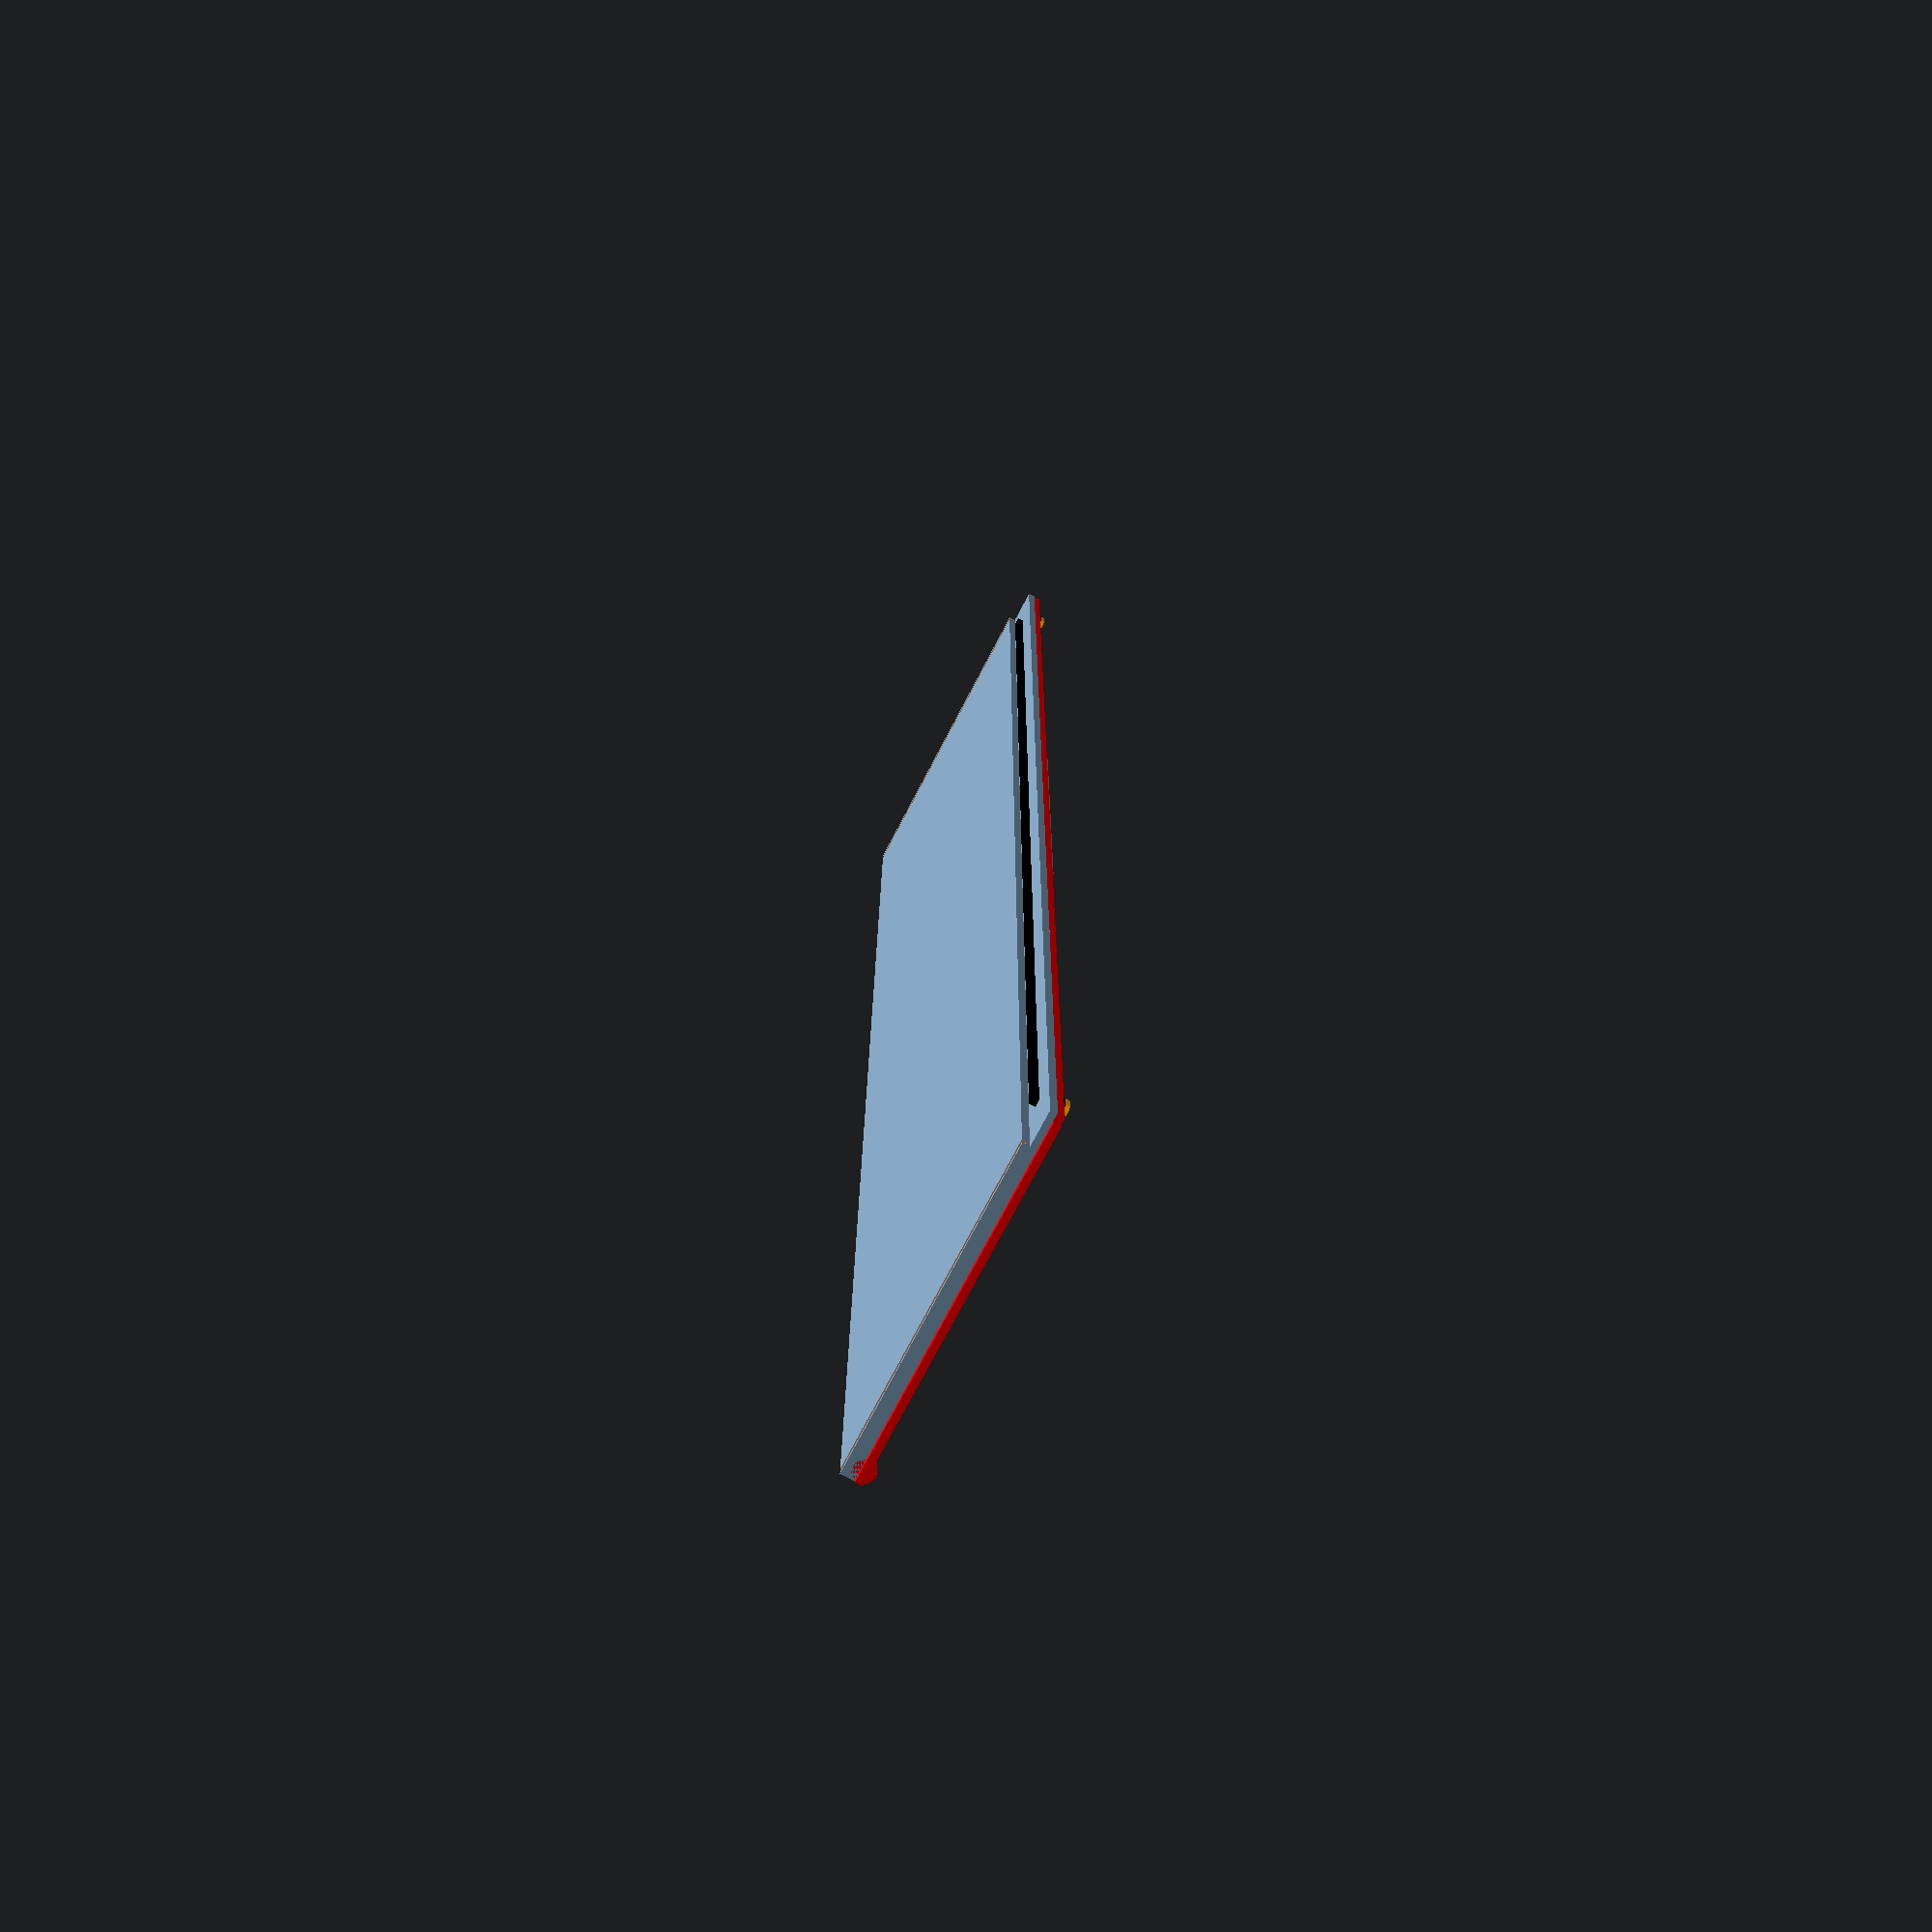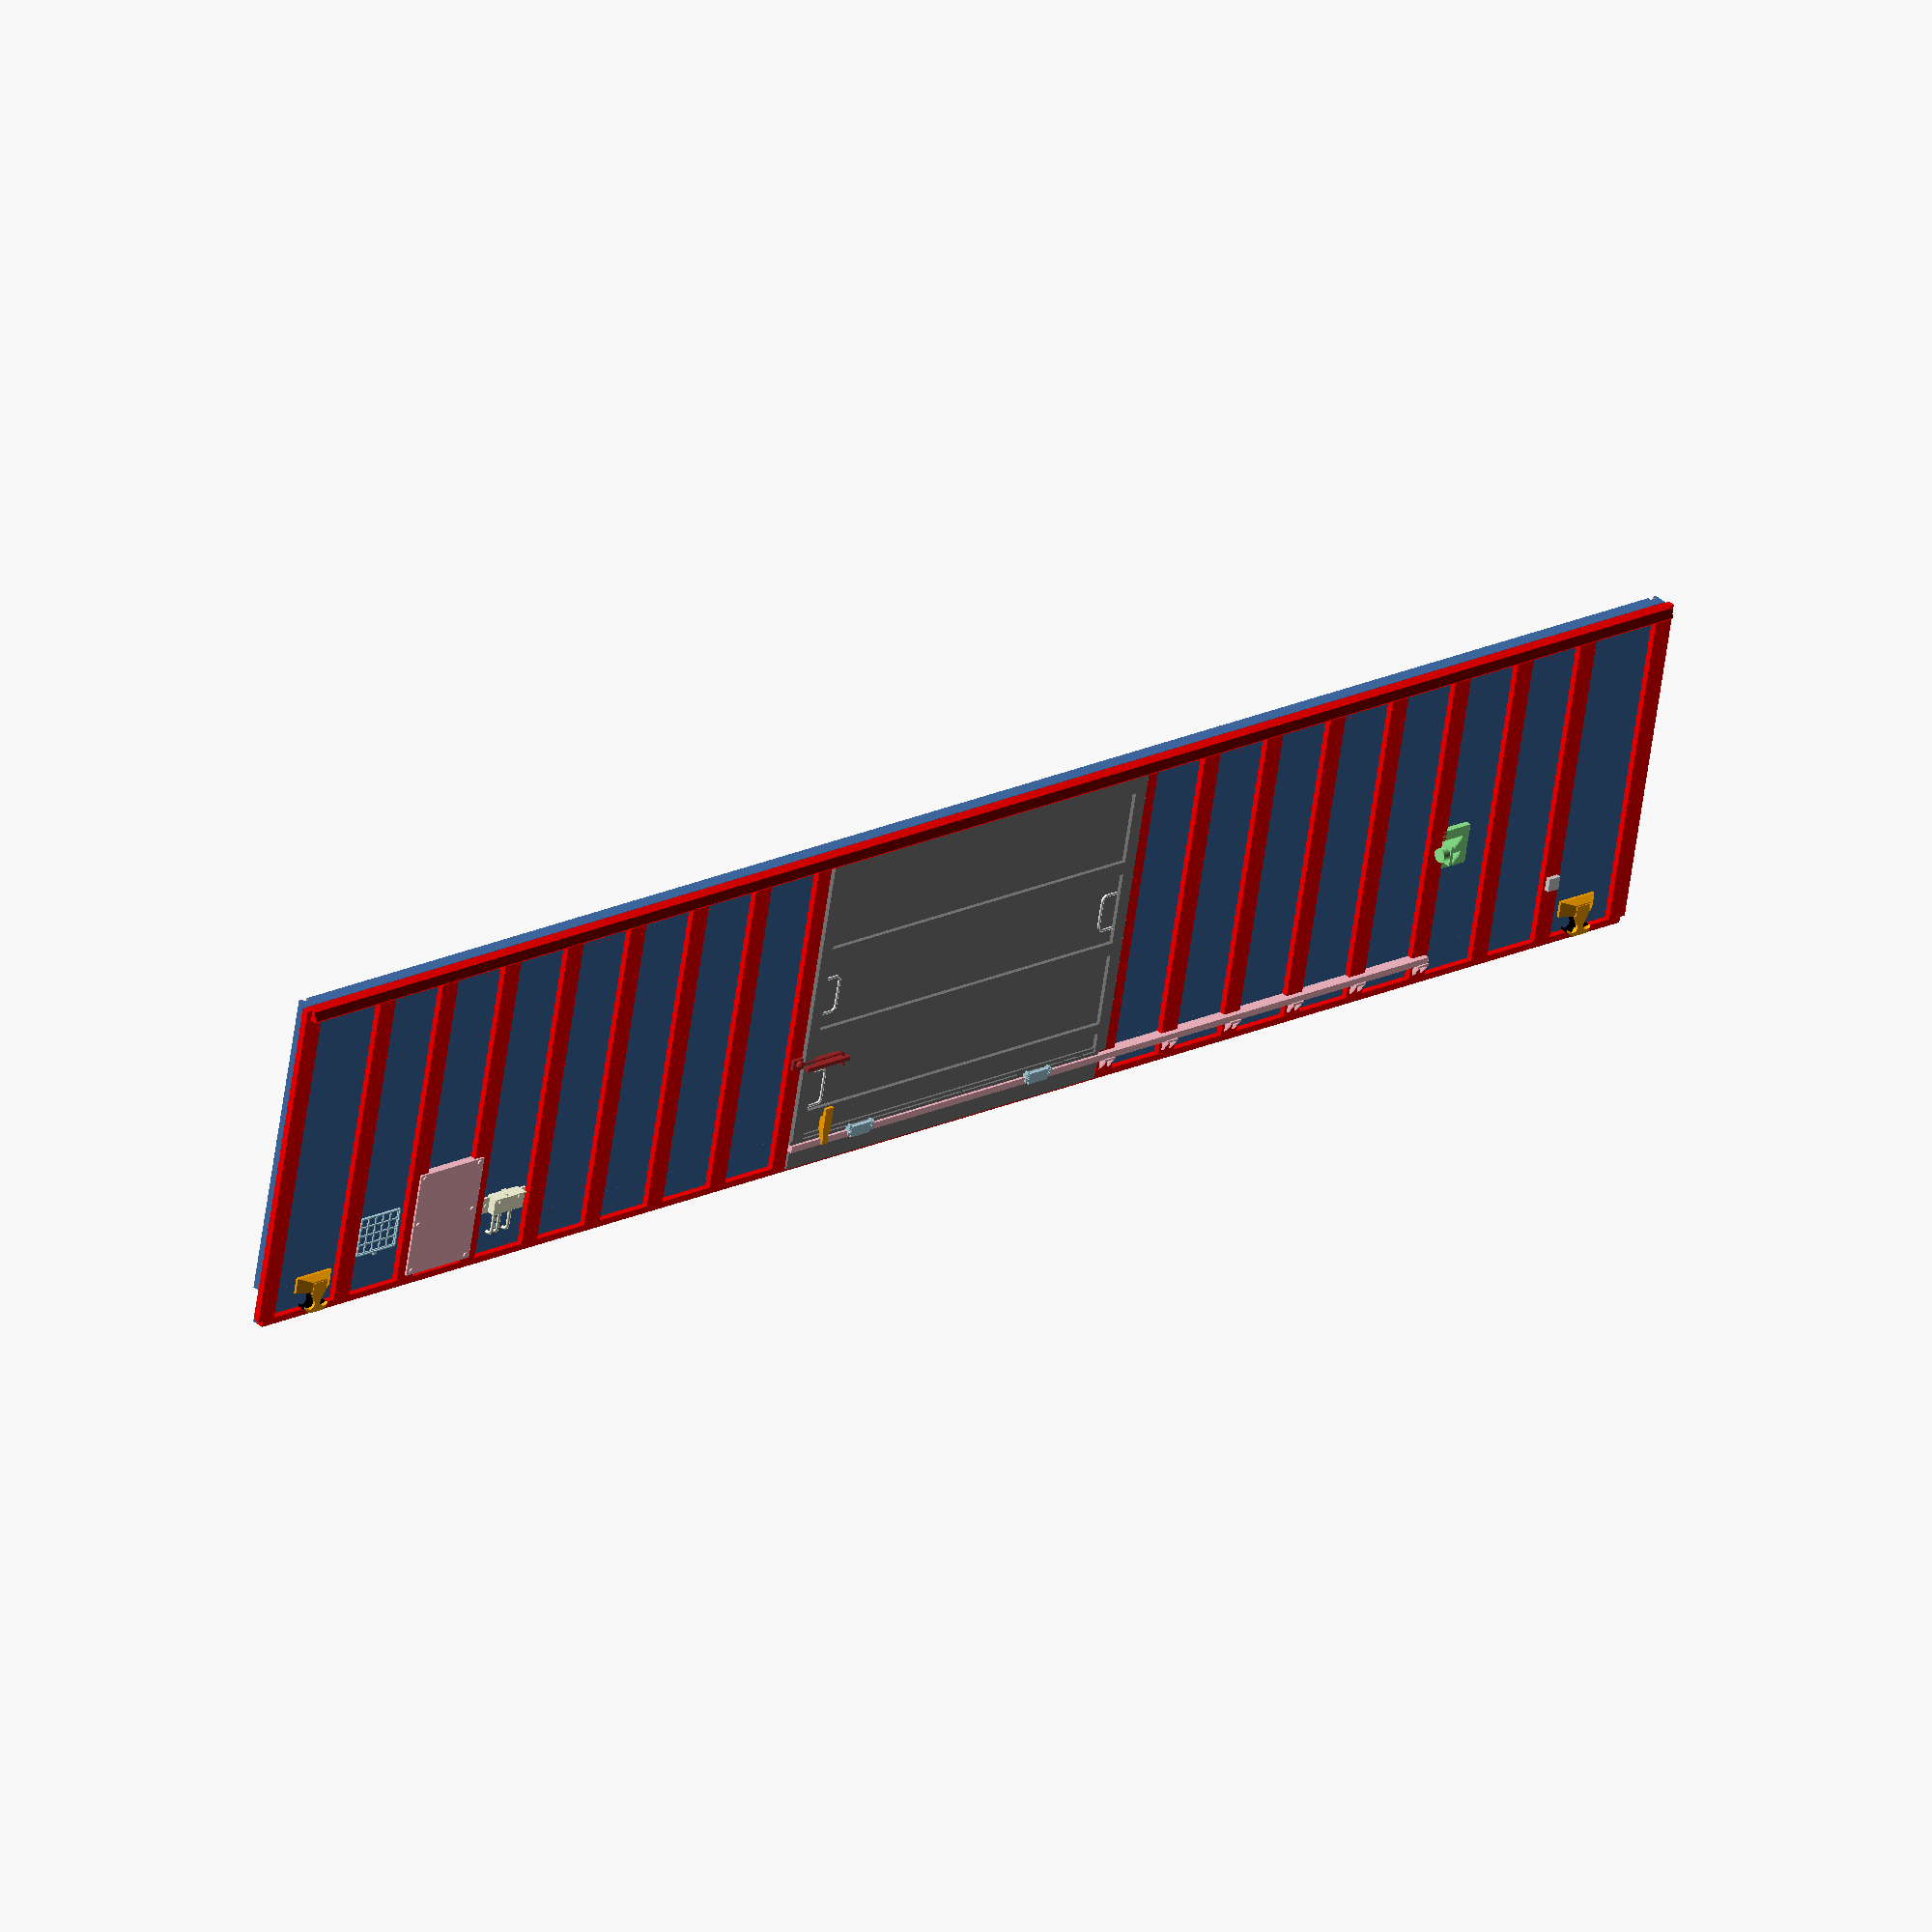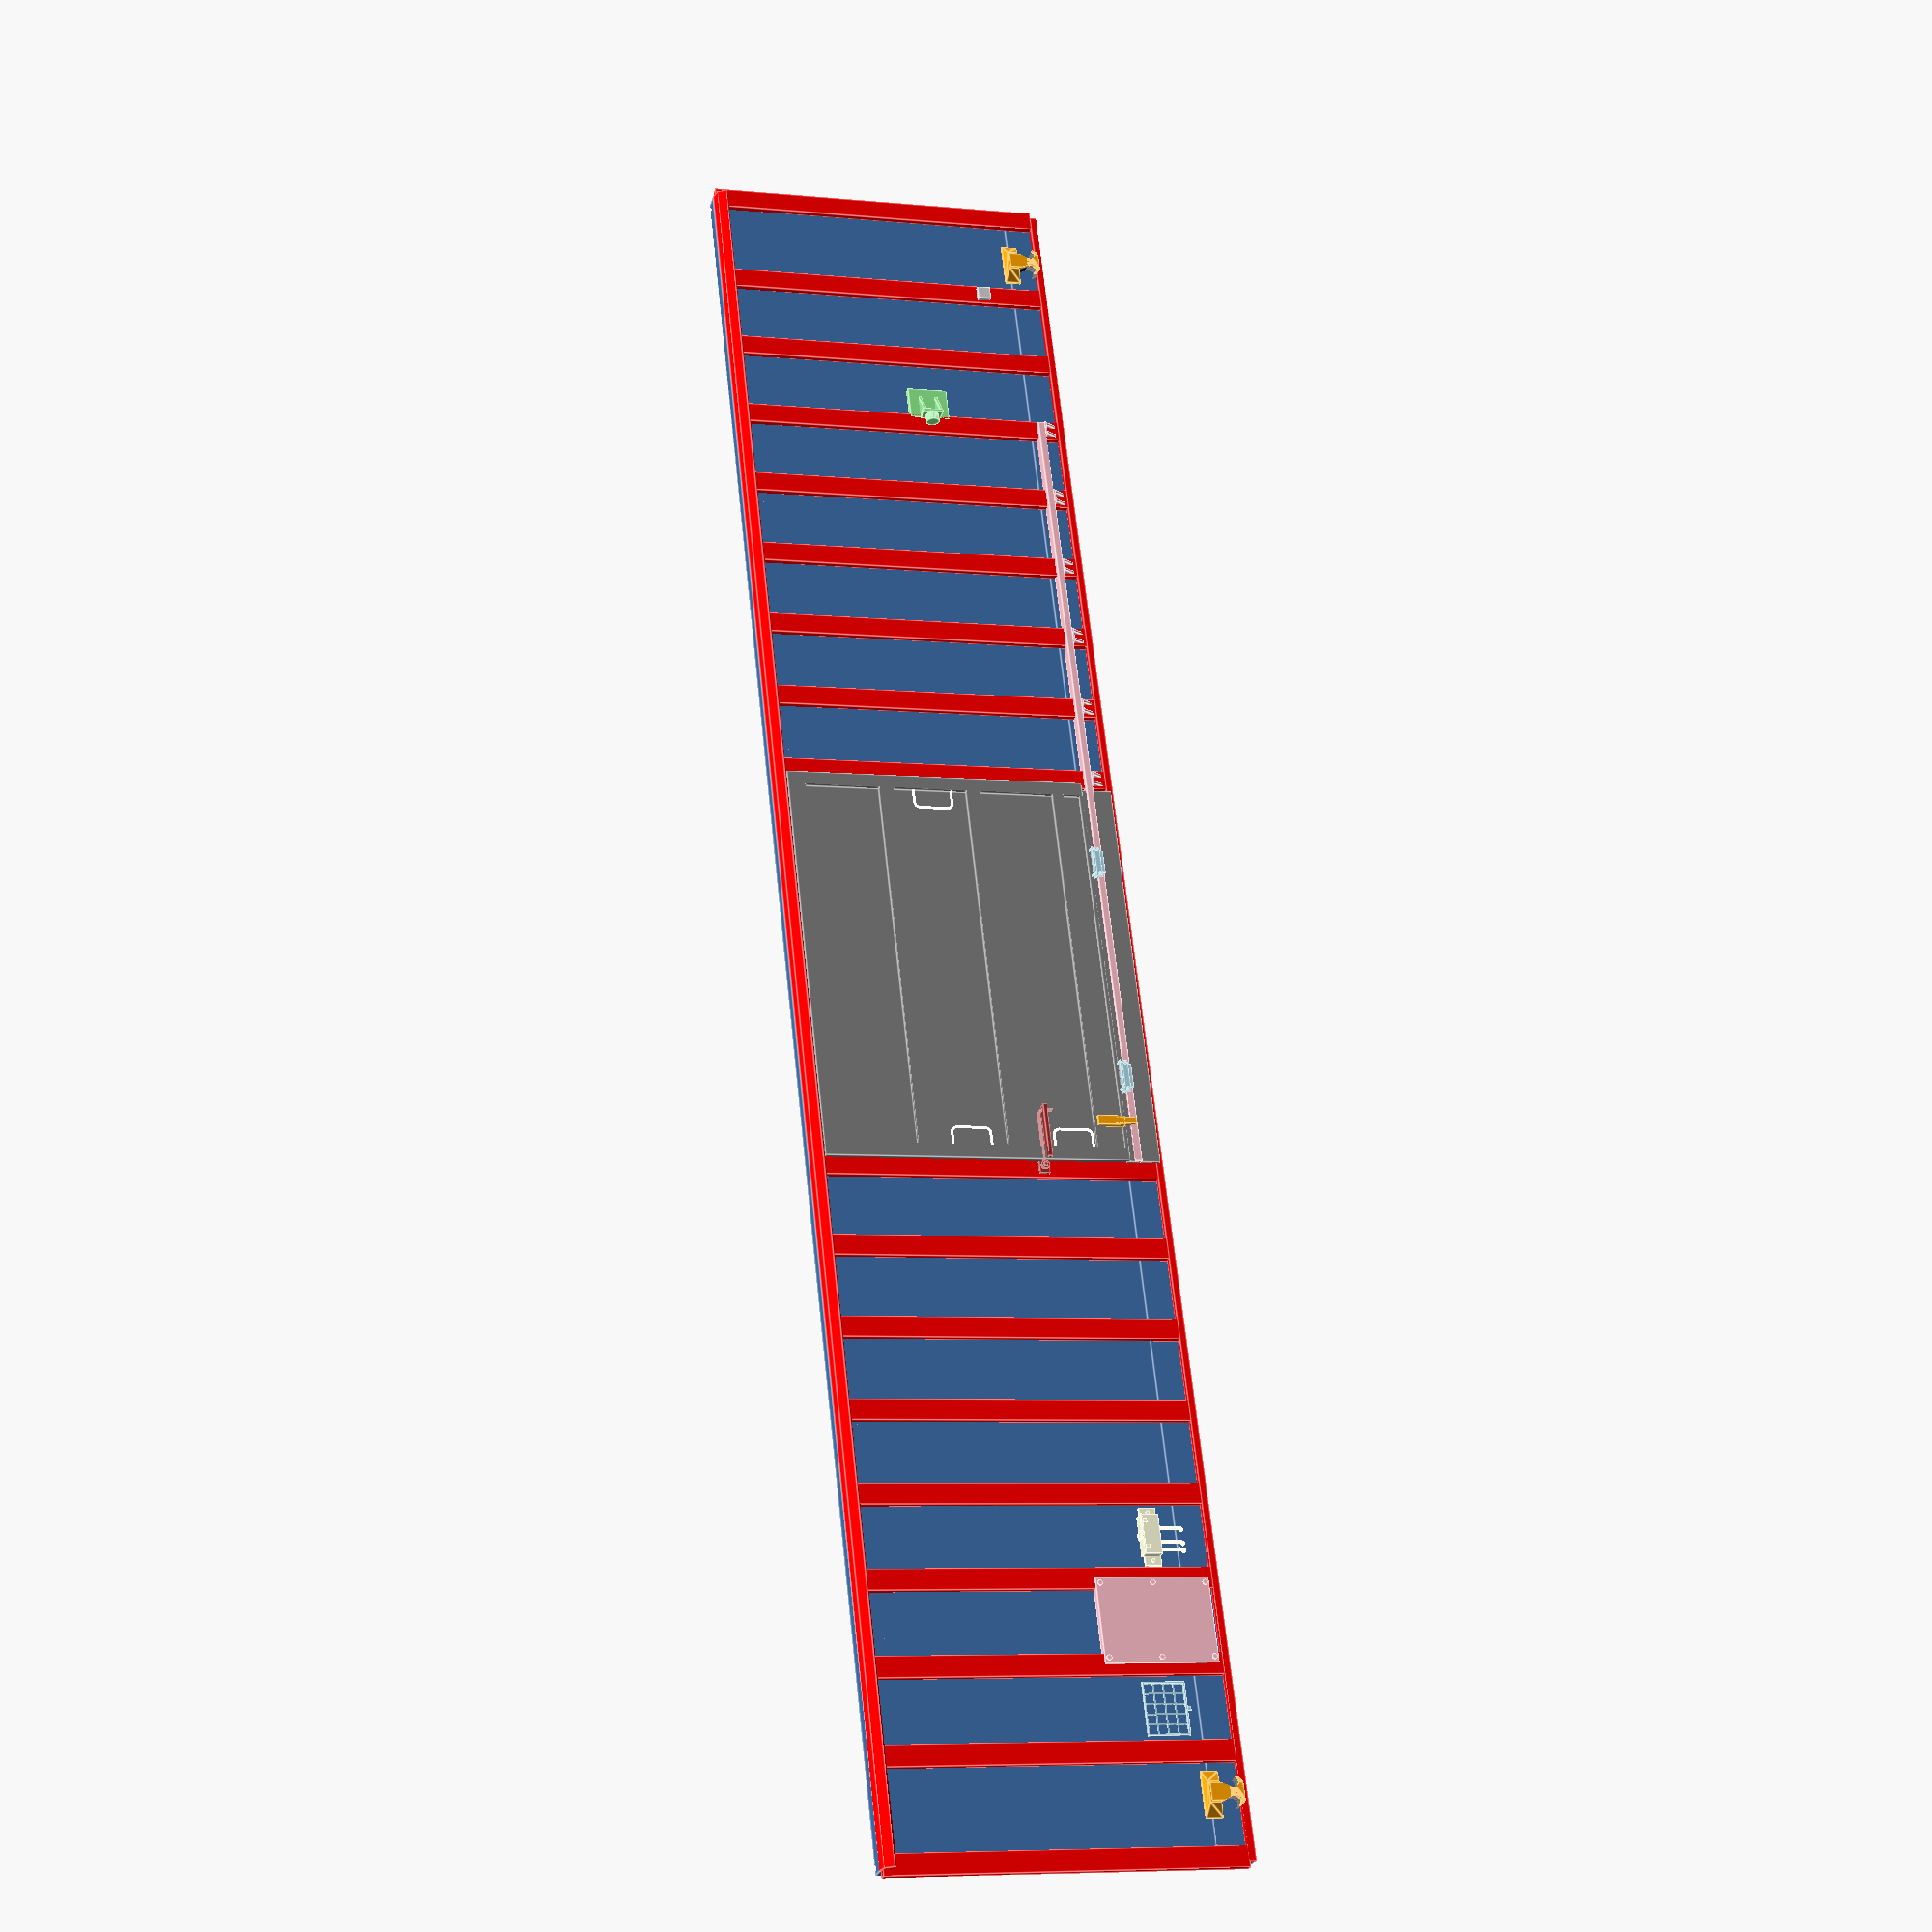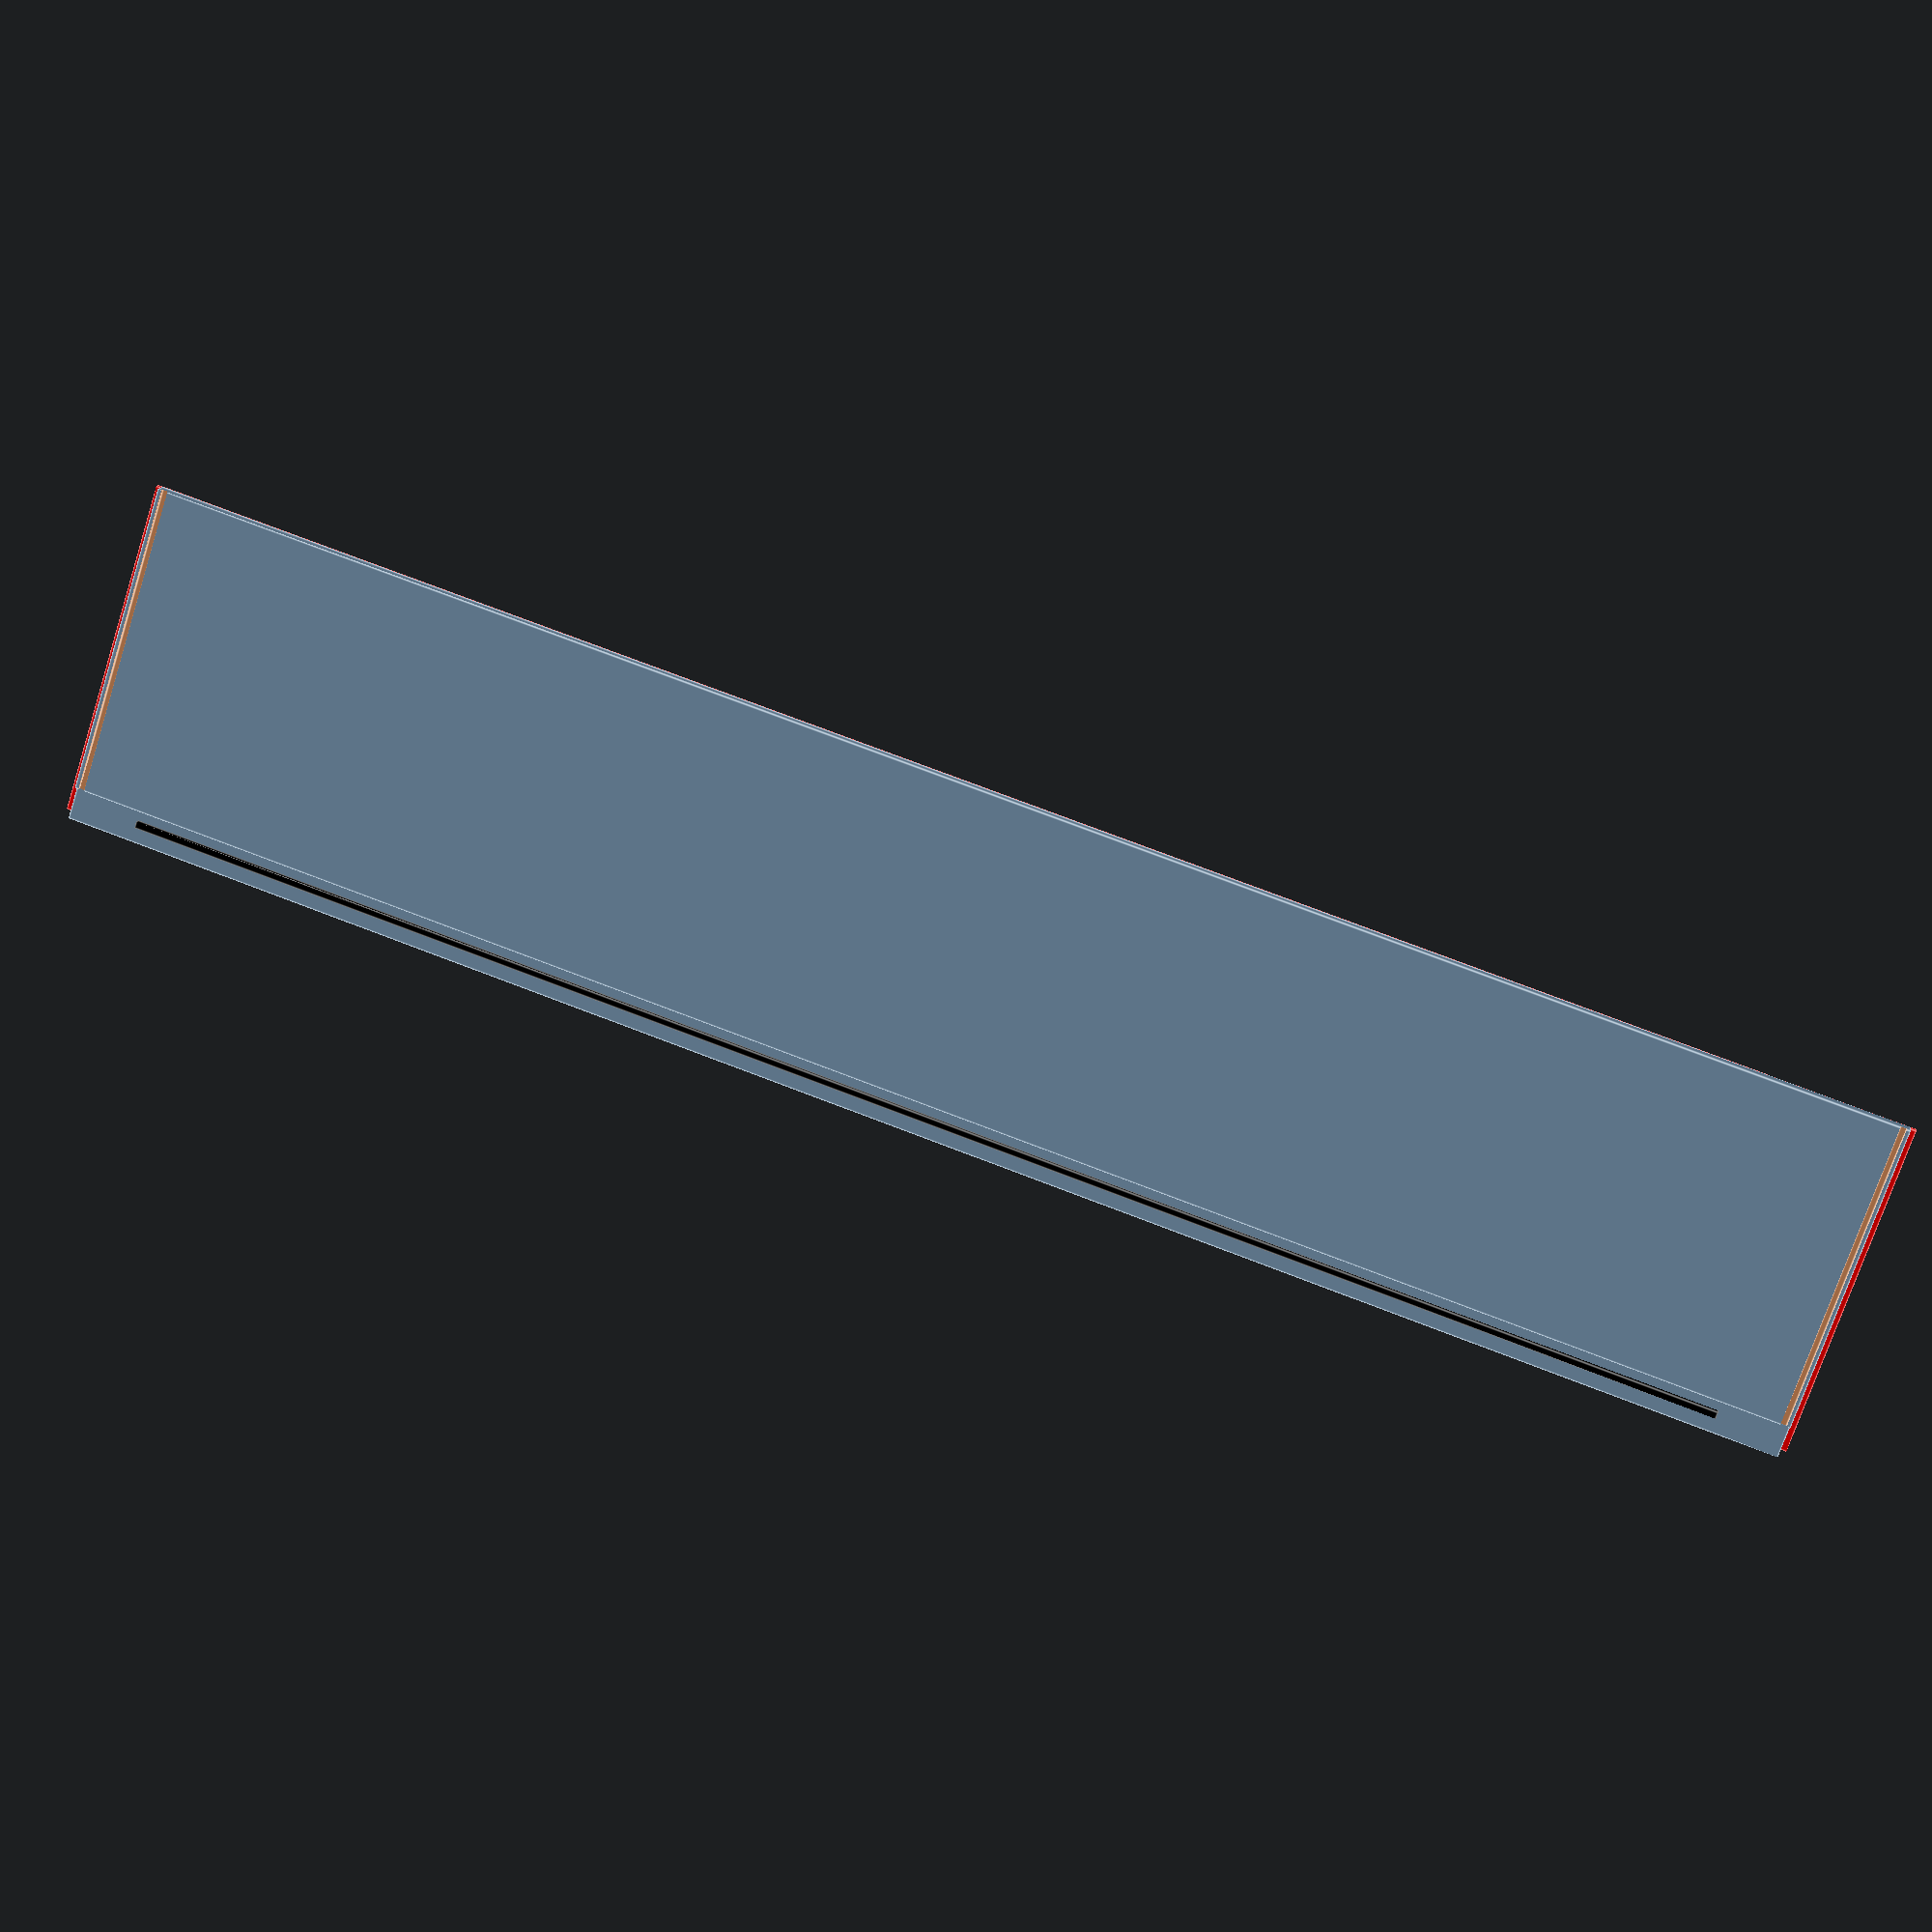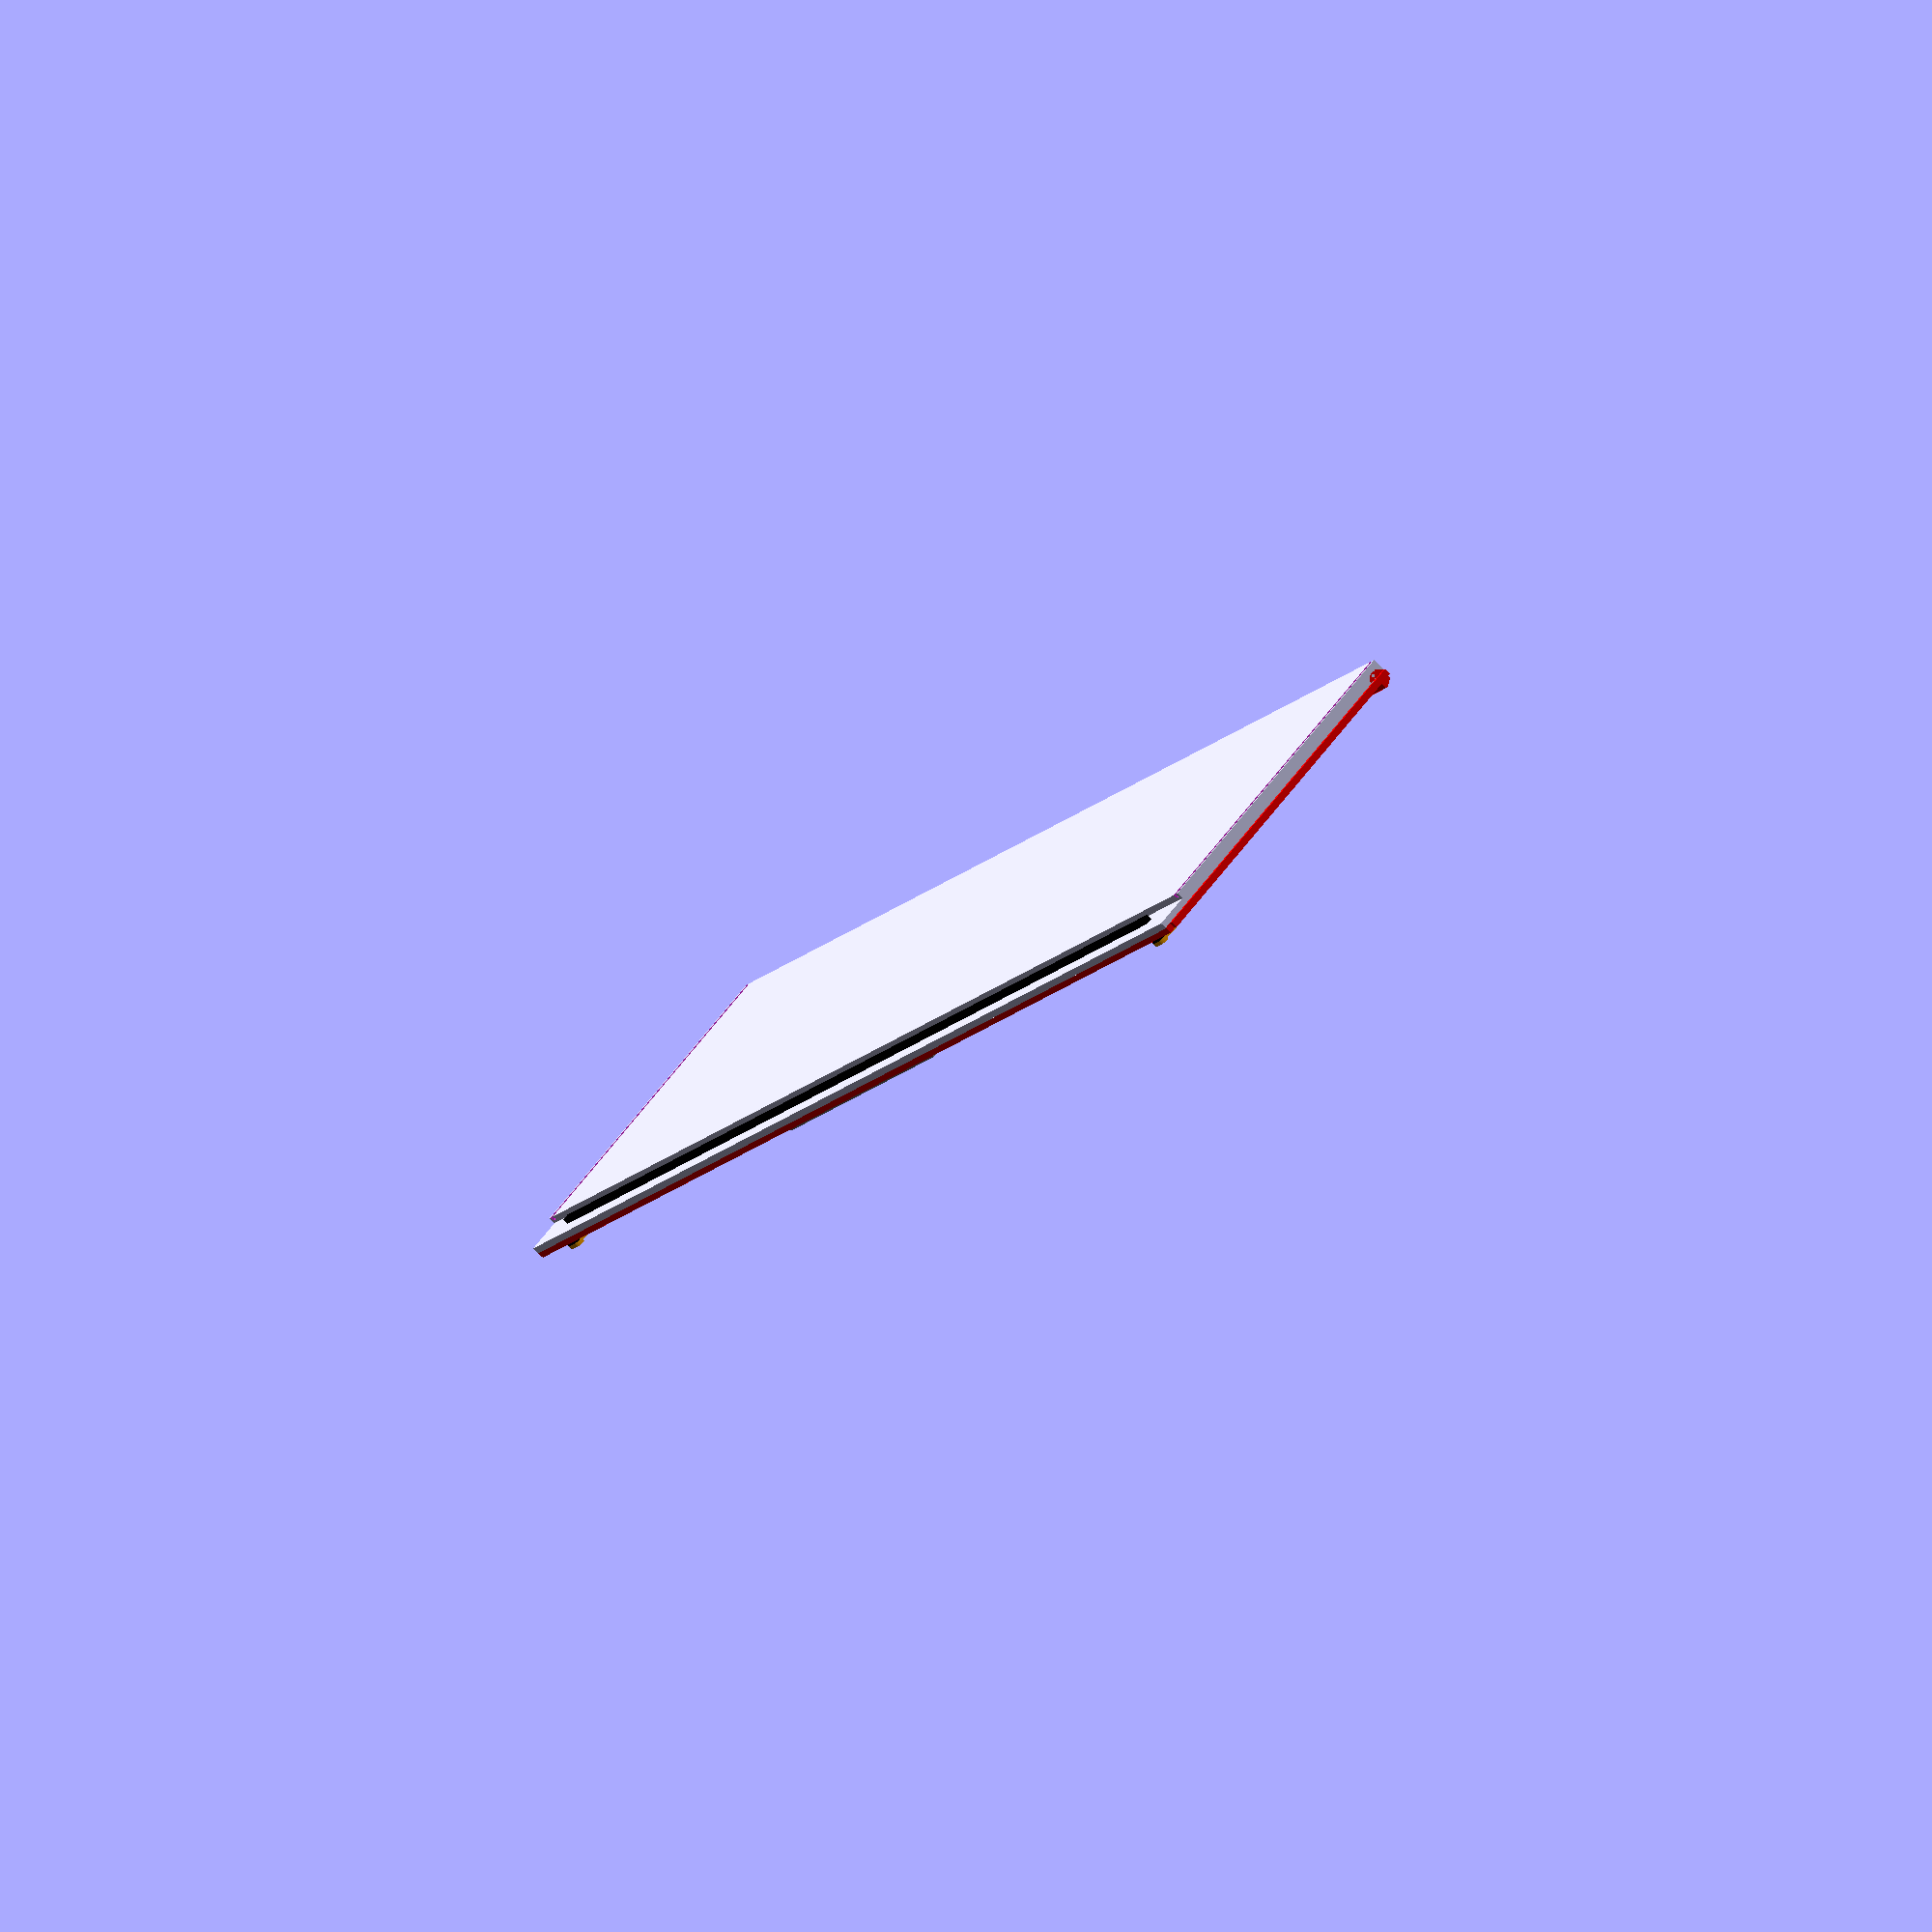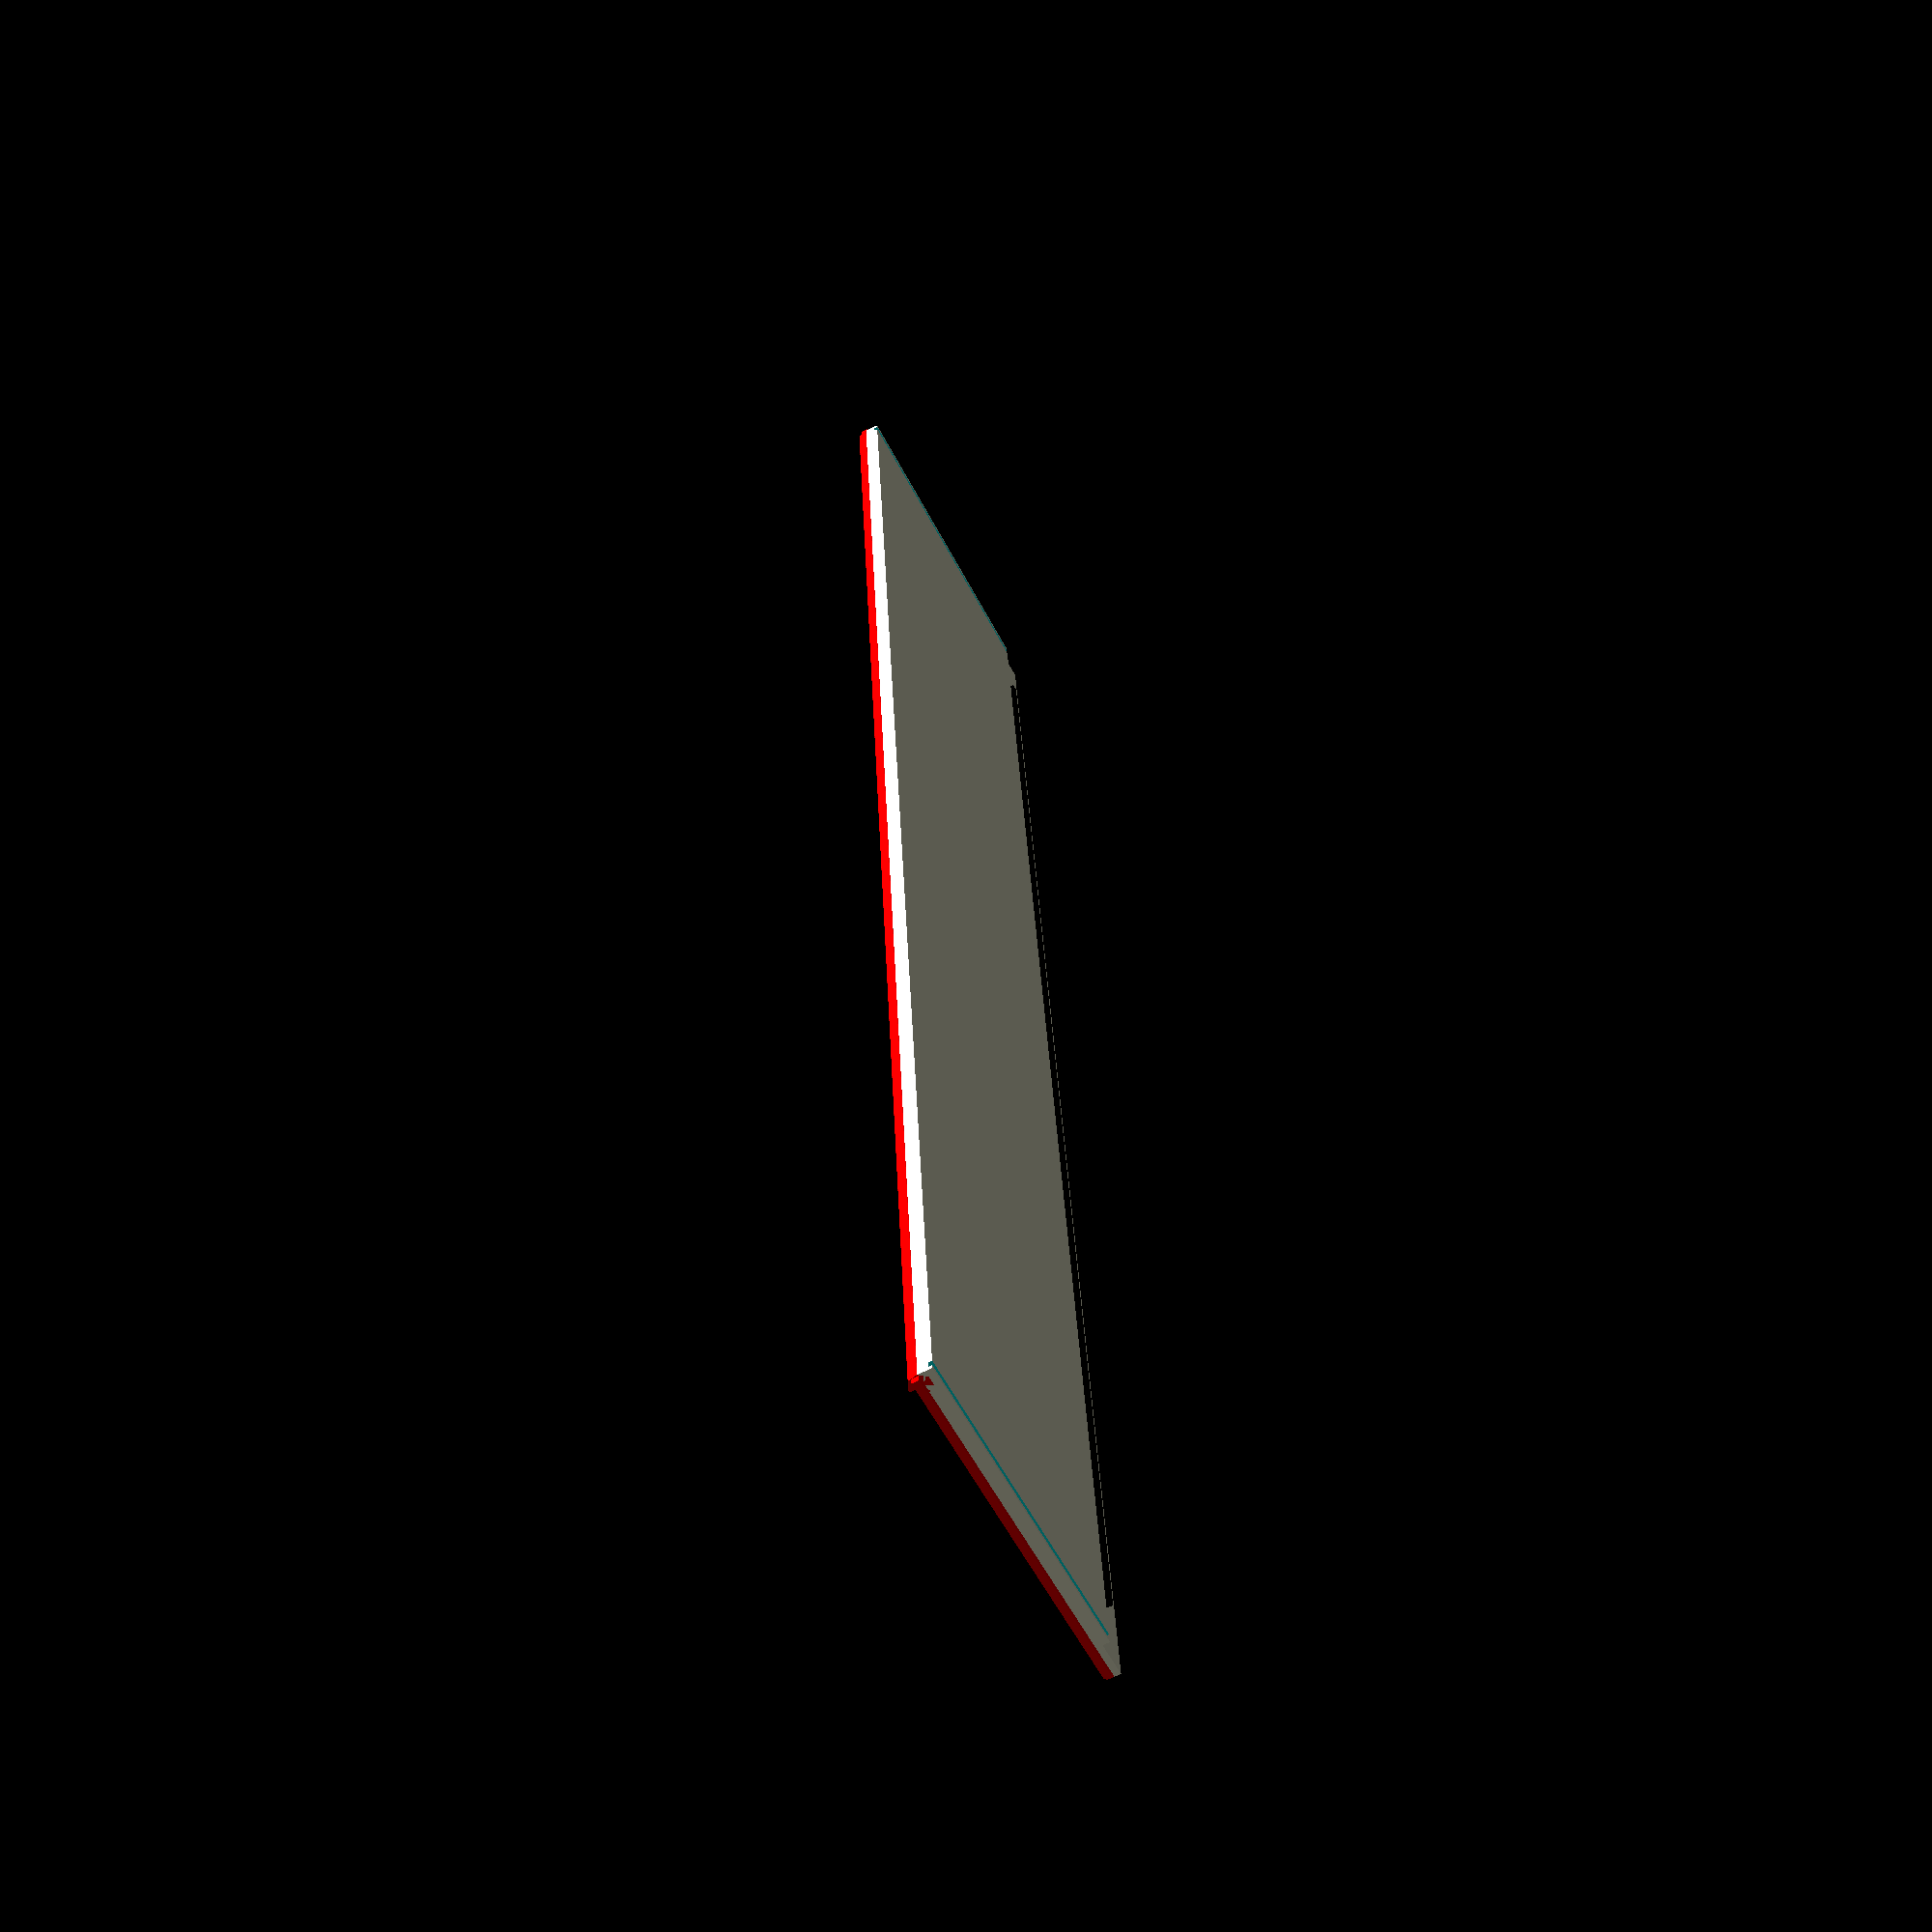
<openscad>
/*
WIP of a wagon of the german type taems890 in H0 scale (1:87).

License: [Attribution-NonCommercial 4.0 International (CC BY-NC 4.0)](https://creativecommons.org/licenses/by-nc/4.0/)
*/
side();
//scale(1/87)side();
module side(){
difference(){
    translate([0,0,1150]){
    cube([100,13000,2300],center=true);
    /*difference(){

        cube([100,13000,2300],center=true);

        translate([0,0,-50])doorhole();
    }
    */
    }
    side_2_fron_and_back_part_connector();
}
vertical_stipes();
top_stripe();//TODO eigentlich top roof part
bottom_stripe();
clipboard();
info_plate();
little_knobby_thing_on_the_right();
anchors();
doorstopper();
translate([90,0,1150])door();
door_guide();
pipe_box();






translate([25,0,-125]){
cube([50,13000,250],center=true);
side_part_connectors();
}
//TODO
//front and back part connectors

}

module door(){
color("grey"){
 difference(){
   translate([0,0,-50])
   cube([80,3000,2200],center=true);
   
   for(i=[-1:1])
   translate([30,0,650*i])
   cube([40,2800,550],center=true);
   translate([30,0,-1075])
   cube([40,2800,150],center=true);
 }
 
 
}
//3x door handles
union(){
    translate([17,1300,80])
    door_handle();
    translate([17,-1300,80])mirror([0,1,0])
    door_handle();
    translate([17,-1300,-660])mirror([0,1,0])
    door_handle();
}
door_bottom_panel();

translate([40,-1360,-560])
door_lock();

door_front_stopper();
for(i=[-1:2:1])
 translate([0,850*i,0])
 door_bottom_roller();
}

module door_handle(){
color("snow")rotate([90,0,-90]){
    translate([-100, -240, 0])
        rotate([90, 0, 90]) cylinder(r=10, h=100);
    rotate_extrude(angle=90, convexity=10)
       translate([40, 0]) circle(10);
    translate([40, 0, 0])
        rotate([90, 0, 0]) cylinder(r=10, h=200);
    translate([0,-200,0])
        rotate_extrude(angle=-90, convexity=10)
        translate([40, 0]) circle(10);
    translate([-100, 40, 0])
        rotate([90, 0, 90]) cylinder(r=10, h=100);
 }
}

module door_lock(){
color("brown"){
translate([-55, -185, 40])
rotate([0,90,0]){
 cylinder(r=30, h=70);
 translate([0, 0, 58])
 cylinder(r1=25,r2=15, h=20);
 }
 
 //translate and scale only for better printability
 translate([-10,0,0])scale([2.5,1,1])// /translate and scale only for better printability
rotate([90,-90,90]){
    translate([-60, -240, 0])
        rotate([90, 0, 90]) cylinder(r=10, h=60);
    translate([40, 200, 0])
        rotate([90, 0, 0]) cylinder(r=10, h=400);
    translate([0,-200,0])
        rotate_extrude(angle=-90, convexity=10)
        translate([40, 0]) circle(10);
 }
 
 translate([0, 70, 0])
 cube([70,400,30],center=true);

 translate([-25, -195, 42])
 cube([30,90,75],center=true);
}
}

module door_bottom_panel(){
color("grey"){
translate([0,-25, -1250]){

  cube([50,2950,250],center=true);
 }
}
}

module door_front_stopper(){
color("orange"){
translate([40, -1200, -1040]){

  cube([50,70,200],center=true);
  translate([0, 0, -85])
  cube([50,50,200],center=true);
 }
}
}

module door_bottom_roller(){
color("lightblue"){
translate([35, 0, -1200]){
  cube([50,180,80],center=true);
  translate([0, 0, 5])
  cube([50,240,45],center=true);
  
  translate([0, 0, 38])
  cube([50,250,10],center=true);
  for(i=[-1:2:1])
  translate([-5, 100*i, 45])
  cube([50,15,20],center=true);
  
  for(i=[-1:2:1]){
   translate([10, 100*i, 5])
   rotate([0,90,0]){
    cylinder(r=15,h=40,center=true);
    cylinder(r=7,h=50,center=true);
   }
  }
 }
}
}

module door_guide(){
color("pink"){
//rail
translate([90,1550,-60])
cube([90,6100,50],center=true);

//lower holders
for(c=[0:5])
translate([70,1500+600*c,-170])
rotate([-90,0,0]){
translate([49,-70-12.5,50])
cube([57,15,100],center=true);
for(i=[-1:2:1])
translate([24,-49,i==1?0:75])
rotate([0,0,-30])
cylinder(r=57,h=25,$fn=3);
}
}
}

module doorstopper(){
color("lightgreen")translate([70,4725,800]){
cube([50,250,300],center=true);

translate([74,-100-17.5,0])
cube([100,25,150],center=true);

for(i=[-1:2:1])
translate([24,-49,i==1?50:-75])
rotate([0,0,-30])
cylinder(r=115,h=25,$fn=3);

translate([74,-130,0])
rotate([90,0,0])
cylinder(r=50,h=60);
}
}

/*module doorhole(){
 cube([200,2700,2100],center=true);
}*/

module vertical_stipes(){
for(i=[-9:9])if(i!=0)
translate([70,600*i+((2700/2-400)*sign(i)+(i==9*sign(i)?120*sign(i):0)),1050-7])
 color("red")cube([50,150,2500-7],center=true);
}

module top_stripe(){
color("red")difference(){
translate([70,0,2222])
rotate([90,0,0])
cylinder(h=13000,r=80,center=true,$fn=7);
translate([100,0,2160])
cube([120,13000+2,100],center=true);
}
}

module bottom_stripe(){
color("red")
translate([70,0,-224])
cube([50,13000+4,50],center=true);

}

module clipboard(){
color("lightblue")translate([50,-5450,230]){
difference(){

cube([40,370,300],center=true);
translate([30,0,0])cube([40,350,280],center=true);
for(x=[0:4])
for(y=[0:3])
translate([10,x*70-140,y*70-105])
cube([40,60,60],center=true);
}
translate([0,0,-160])cube([30,30,30],center=true);

}
}



module anchors(){
for(i=[-1:2:1])
translate([40,6050*sign(i),0]){
anchor();
color("black")translate([-150,0,0])scale([2,1,1])
anchorhook();
}

}
module anchor(){
color("orange"){

hull(){
translate([40,0,0])
cube([20,320,120],center=true);
translate([110,0,0])
cube([10,140,80],center=true);
}

anchorhook();
}
}
module anchorhook(){
translate([105,0,-85]){
difference(){
    union(){
    cube([30,120,230],center=true);
    hull()
    for(i=[-1:2:1])
    translate([0,50*sign(i),-70])
    rotate([90,0,90])
    cylinder(r=50,h=30,center=true);
    }

    for(i=[-1:2:1]){
        translate([0,65*sign(i),-50])
        rotate([90,0,90])
        cylinder(r=40,h=40,center=true);
        translate([0,67*sign(i),-0])rotate([25*-sign(i),0,0])cube([40,40,100],center=true);
    }
}}
}

module info_plate(){
color("pink")translate([80,-4850,230]){
cube([60,600,800],center=true);
for(i=[0:1])
for(j=[0:2])
translate([35,520*i-260,370*j-370])
rotate([0,90,0])cylinder(r=20,h=10,center=true);
}
}

module pipe_box(){
color("lightyellow")translate([89,-4250,200]){

cube([80,280,130],center=true);
translate([0,0,60])cube([110,280,10],center=true);
for(i=[-1:2:1]){
 translate([0,90*i,40])cube([110,30,30],center=true);
 //holder+screws
 translate([-30,170*i,-10]){cube([20,70,120],center=true);
 rotate([0,90,0])cylinder(r=15,h=35,center=true);
}
}
//pipes
translate([-30,-100,-200])
    pipe_box_pipe();
translate([-30,-50,-200])
    pipe_box_pipe();
translate([-30,50,-200])
    pipe_box_pipe();
        
//handle
translate([10,0,70]){cube([120,40,10],center=true);
cylinder(r=35,h=10,center=true);
}
}
}

module pipe_box_pipe(){
    translate([40,0,75])
    cylinder(r=13,h=150,center=true);

    rotate([0,90,90])
    rotate_extrude(angle=-90, convexity=10)
    translate([40, 0]) circle(13);

    translate([-5,0,-40])
    rotate([0,90,0])
    cylinder(r=13,h=15,center=true);
}

module little_knobby_thing_on_the_right(){
color("lightgray")translate([90,5750,260])
cube([80,100,100],center=true);
}

module side_part_connectors(){
color("black"){
side_2_bottom_part_connector();
}
}
module side_2_bottom_part_connector(){
translate([-45,0,20])
cube([45,12000,50],center=true);
}

module side_2_fron_and_back_part_connector(){

for(i=[-1:2:1]){
translate([-45,6450*i,1220])
cube([45,45,2600],center=true);
}
}

</openscad>
<views>
elev=72.5 azim=179.8 roll=152.7 proj=p view=wireframe
elev=242.4 azim=227.9 roll=188.0 proj=o view=wireframe
elev=186.0 azim=158.9 roll=106.9 proj=p view=edges
elev=252.4 azim=101.1 roll=197.9 proj=p view=edges
elev=116.6 azim=334.8 roll=323.0 proj=o view=wireframe
elev=237.9 azim=357.4 roll=152.7 proj=p view=solid
</views>
